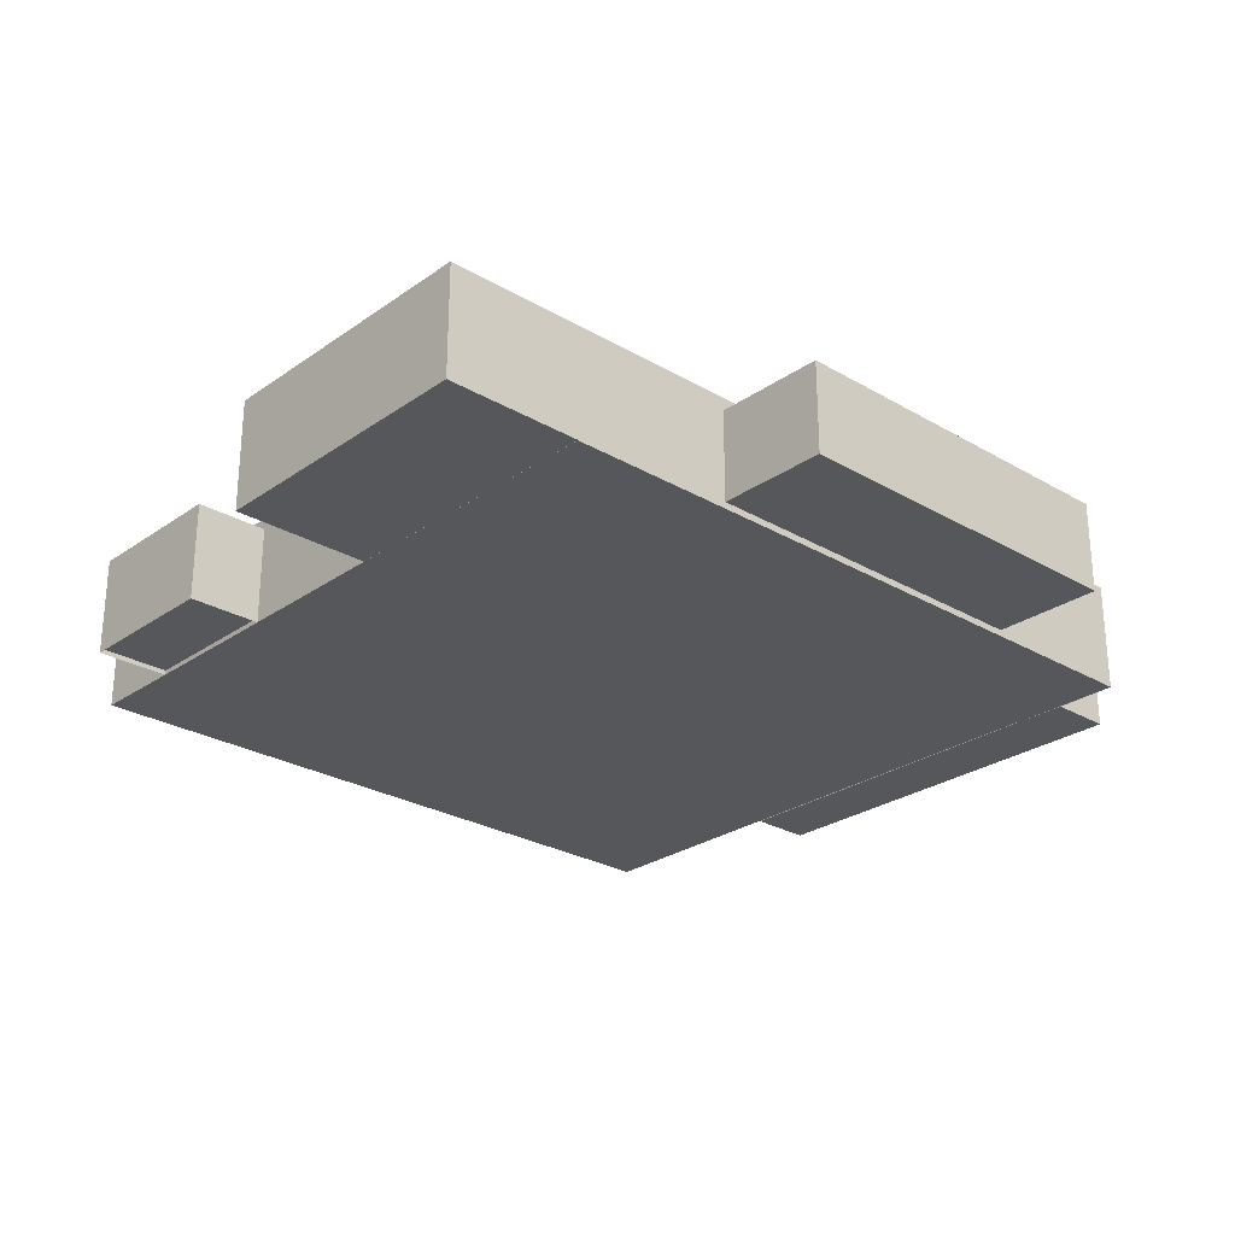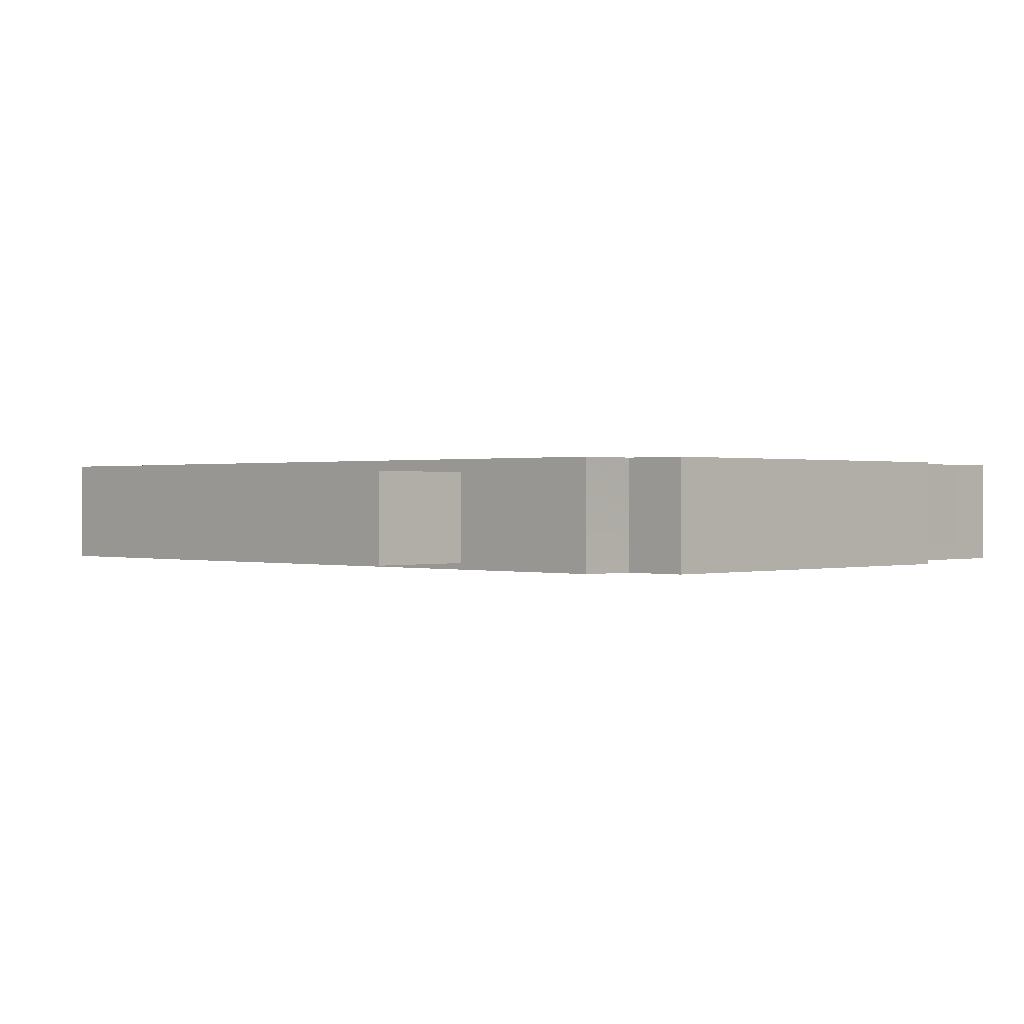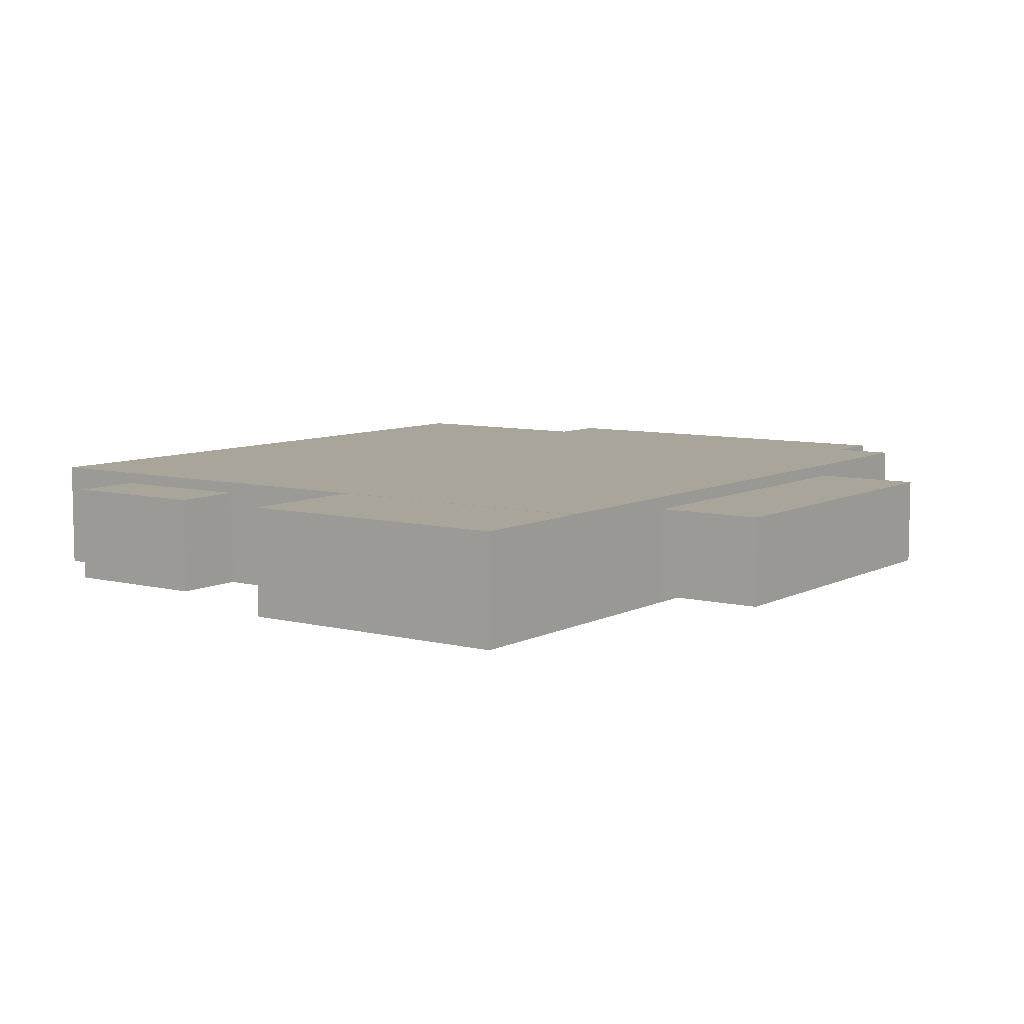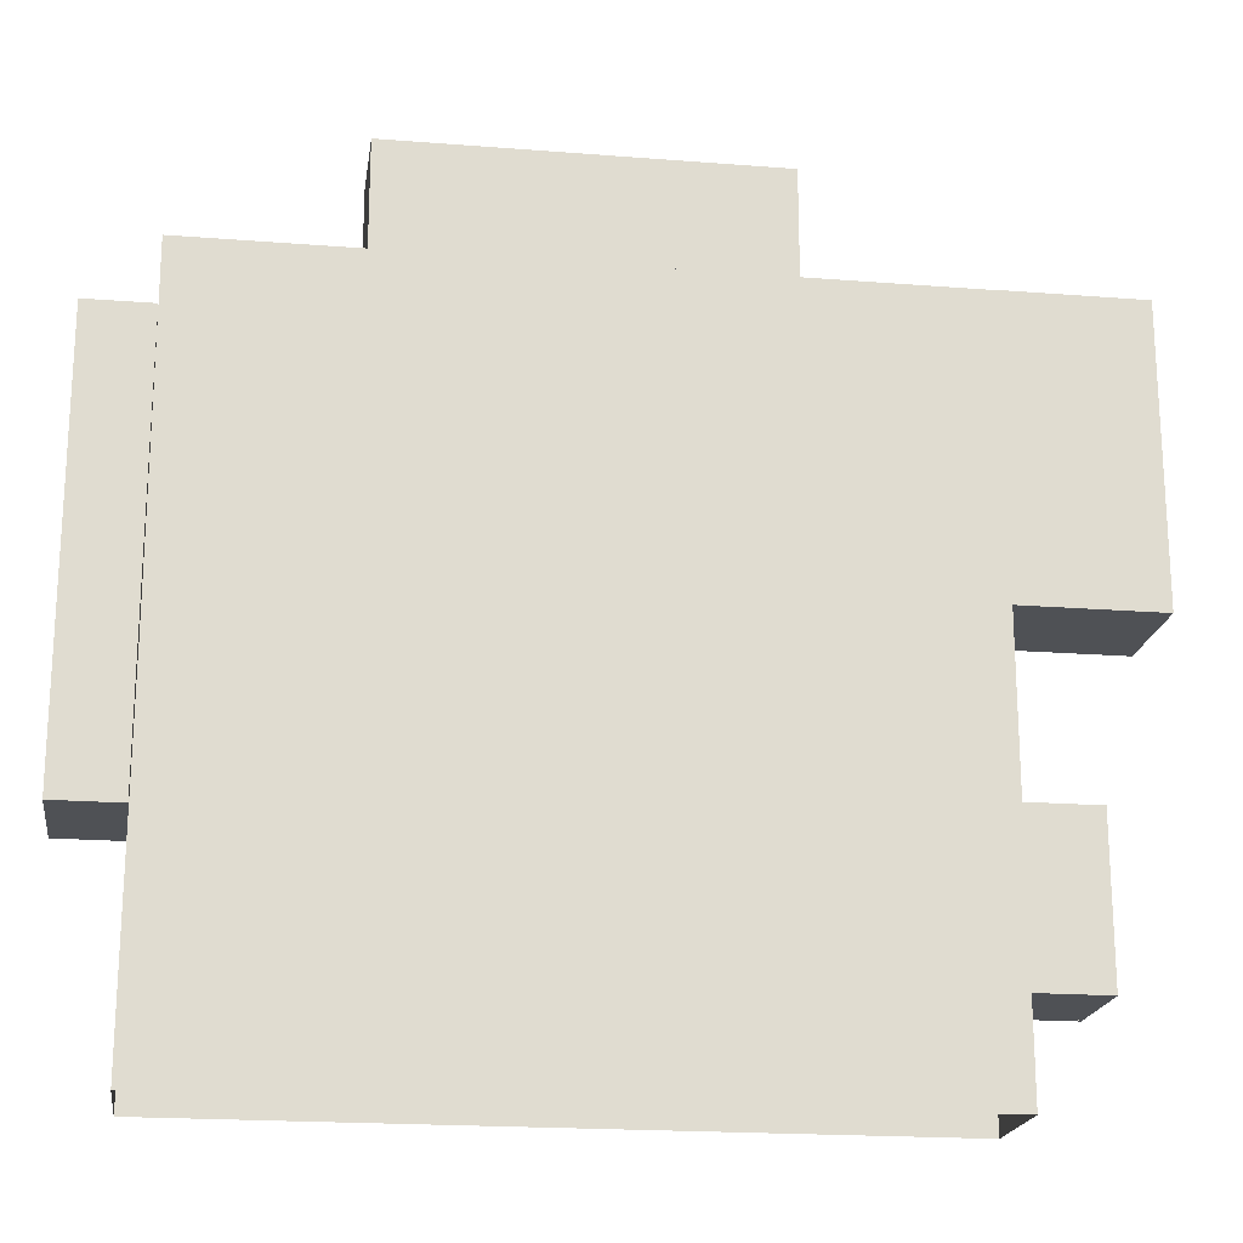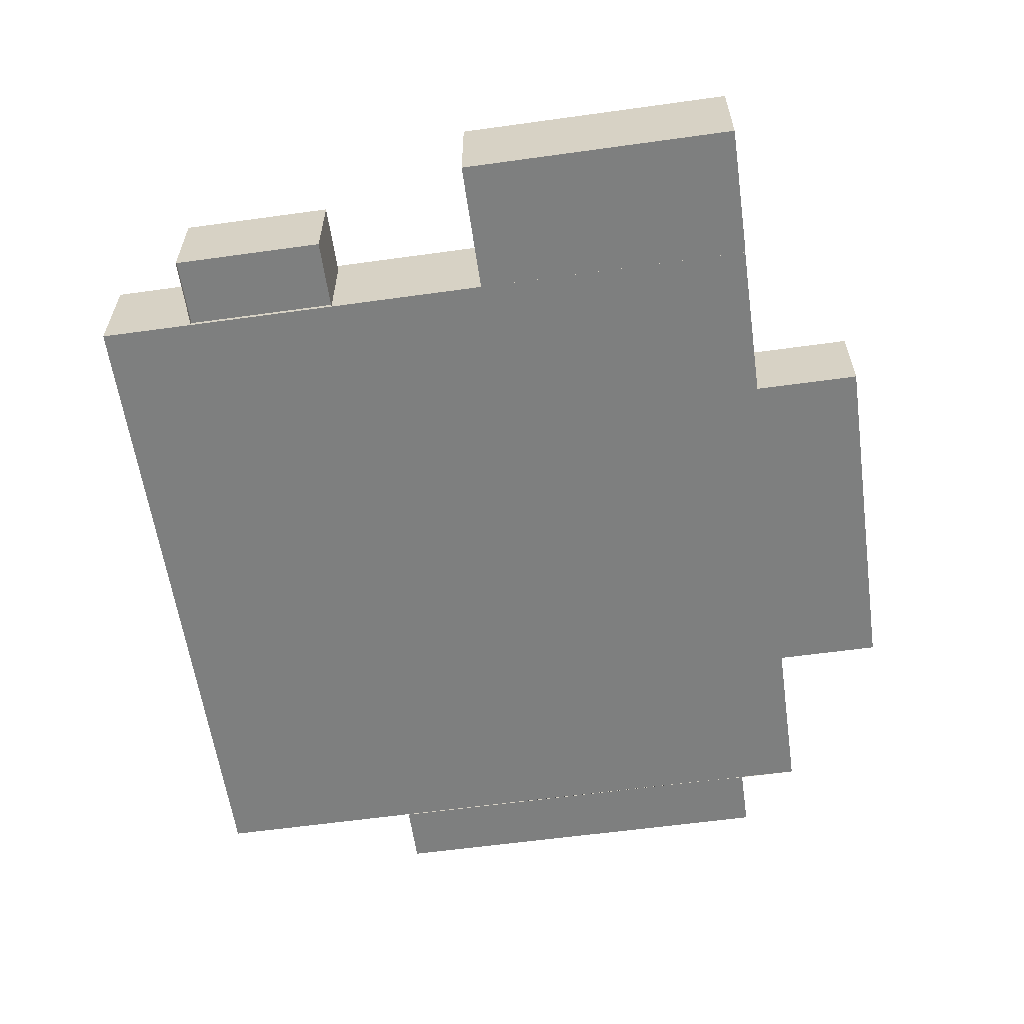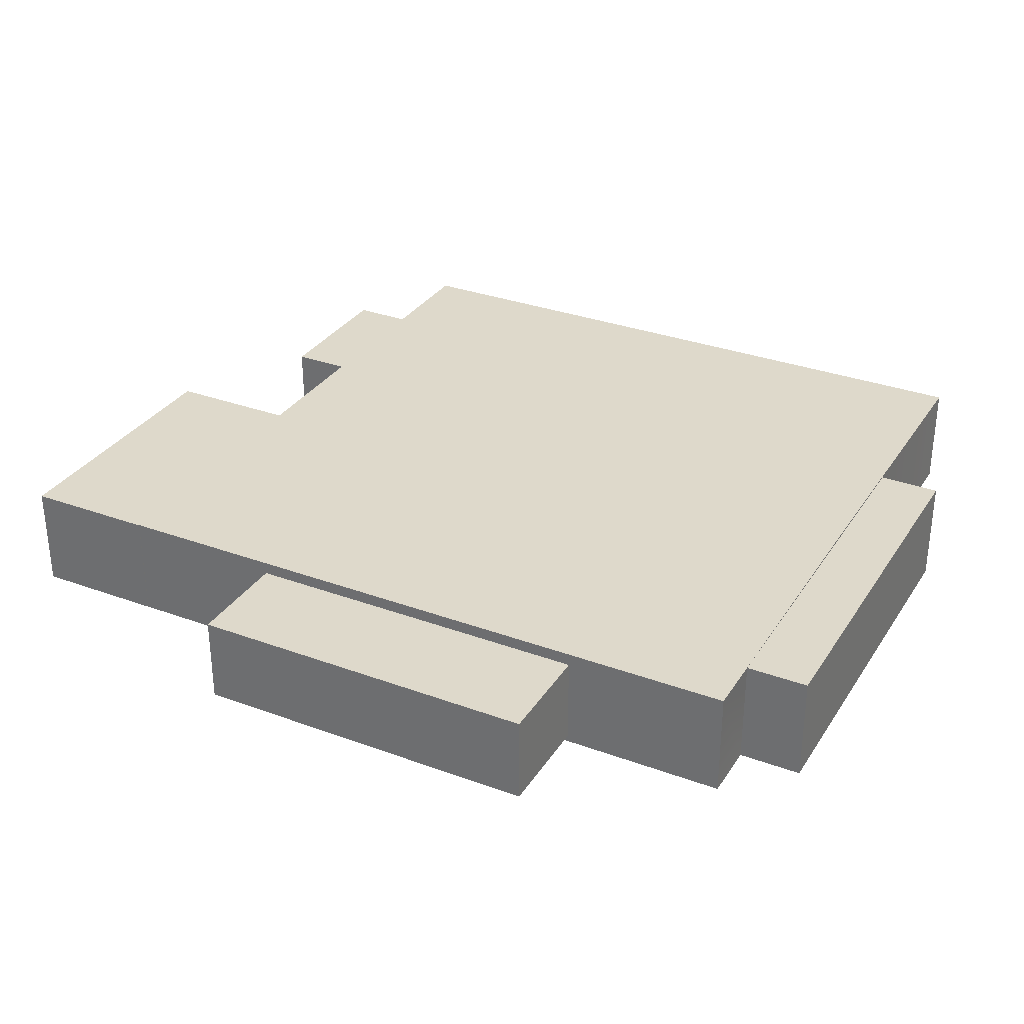
<metadata>
{"format":"obj","ext":"obj","renderer":"f3d","projection":"perspective","resolution":1024,"background":"white","views":[{"elev":-26.5,"azim":-42.5,"up":"+Y"},{"elev":0.4,"azim":44.4,"up":"+Y"},{"elev":7.7,"azim":-54.5,"up":"+Y"},{"elev":-19.8,"azim":171.7,"up":"+Z"},{"elev":-59.6,"azim":-81.9,"up":"+Y"},{"elev":31.7,"azim":27.5,"up":"+Y"}]}
</metadata>
<code>
v -1959 11.29 946.9
v -1959 626.3 946.9
v 1959 11.29 946.9
v 1959 626.3 946.9
v 1954 11.29 2906
v 1954 626.3 2906
v 1959 11.29 4864
v 1959 626.3 4864
v -1959 11.29 4864
v -1959 626.3 4864
v -1959 11.29 2906
v -1959 626.3 2906
v -1959 10.48 1492
v -1959 561 1492
v -1959 10.48 2360
v -1959 561 2360
v -2368 10.48 1492
v -2368 561 1492
v -2368 10.48 2360
v -2368 561 2360
v -1959 11.76 4517
v -1959 477.1 4517
v -1959 11.76 4224
v -1959 477.1 4224
v -2720 11.76 4517
v -2720 477.1 4517
v -2720 11.76 4224
v -2720 477.1 4224
v -1959 11.76 3274
v -1959 477.1 3274
v -2720 11.76 3274
v -2720 477.1 3274
v -1959 11.76 4866
v -1959 477.1 4866
v -2720 11.76 4866
v -2720 477.1 4866
v 1021 47.9 4864
v 1021 554.4 4864
v -1021 47.9 4864
v -1021 554.4 4864
v 1021 47.9 5477
v 1021 554.4 5477
v -1021 47.9 5477
v -1021 554.4 5477
v -1959 625.1 4517
v -1959 625.1 4224
v -2720 625.1 4517
v -2720 625.1 4224
v -1959 625.1 3274
v -2720 625.1 3274
v -1959 625.1 4866
v -2720 625.1 4866
v 1954 9.018 4222
v 1954 477.3 4222
v 1959 9.018 4519
v 1959 477.3 4519
v 2316 9.018 4222
v 2316 477.3 4222
v 2316 9.018 4519
v 2316 477.3 4519
v 1959 626.3 4222
v 1959 626.3 4519
v 2316 626.3 4222
v 2316 626.3 4519
v 1959 9.018 2171
v 1959 477.3 2171
v 2316 9.018 2171
v 2316 477.3 2171
v 1959 626.3 2171
v 2316 626.3 2171
v -1959 36.48 1492
v -1959 36.48 2360
v -2368 36.48 1492
v -2368 36.48 2360
o restaurant
f 11 5 3 1
f 3 5 6 4
f 57 59 60 58
f 41 43 44 42
f 25 27 28 26
f 19 17 18 20
f 2 4 6 12
f 12 6 8 10
f 9 7 5 11
f 11 15 16 12
f 12 16 14 2
f 2 14 13 1
f 1 13 15 11
f 15 19 20 16
f 16 20 18 14
f 14 18 17 13
f 71 73 74 72
f 9 21 22 10
f 10 22 24 12
f 12 24 23 11
f 11 23 21 9
f 33 35 36 34
f 45 47 48 46
f 30 32 31 29
f 23 27 25 21
f 24 30 29 23
f 23 29 31 27
f 27 31 32 28
f 48 50 49 46
f 21 33 34 22
f 45 51 52 47
f 26 36 35 25
f 25 35 33 21
f 7 37 38 8
f 8 38 40 10
f 10 40 39 9
f 9 39 37 7
f 37 41 42 38
f 38 42 44 40
f 40 44 43 39
f 39 43 41 37
f 22 45 46 24
f 28 48 47 26
f 24 46 49 30
f 30 49 50 32
f 32 50 48 28
f 26 47 52 36
f 36 52 51 34
f 34 51 45 22
f 5 53 54 6
f 6 54 56 8
f 8 56 55 7
f 7 55 53 5
f 65 67 68 66
f 61 63 64 62
f 56 60 59 55
f 55 59 57 53
f 54 61 62 56
f 56 62 64 60
f 60 64 63 58
f 68 70 69 66
f 53 65 66 54
f 58 68 67 57
f 57 67 65 53
f 54 66 69 61
f 61 69 70 63
f 63 70 68 58
f 13 71 72 15
f 15 72 74 19
f 19 74 73 17
f 17 73 71 13

</code>
